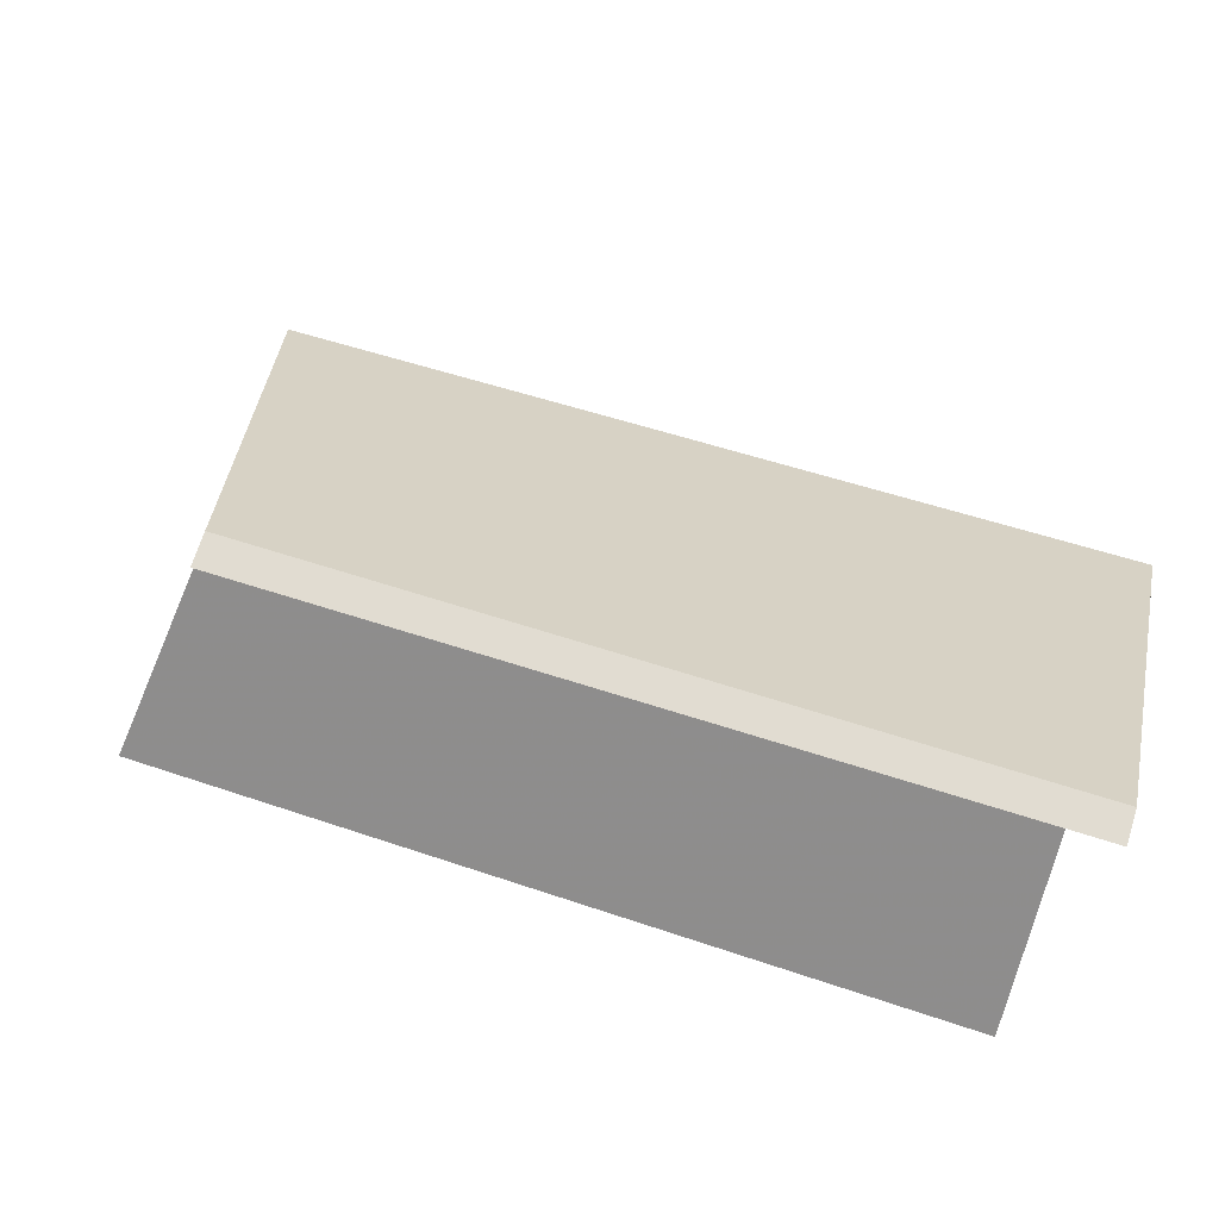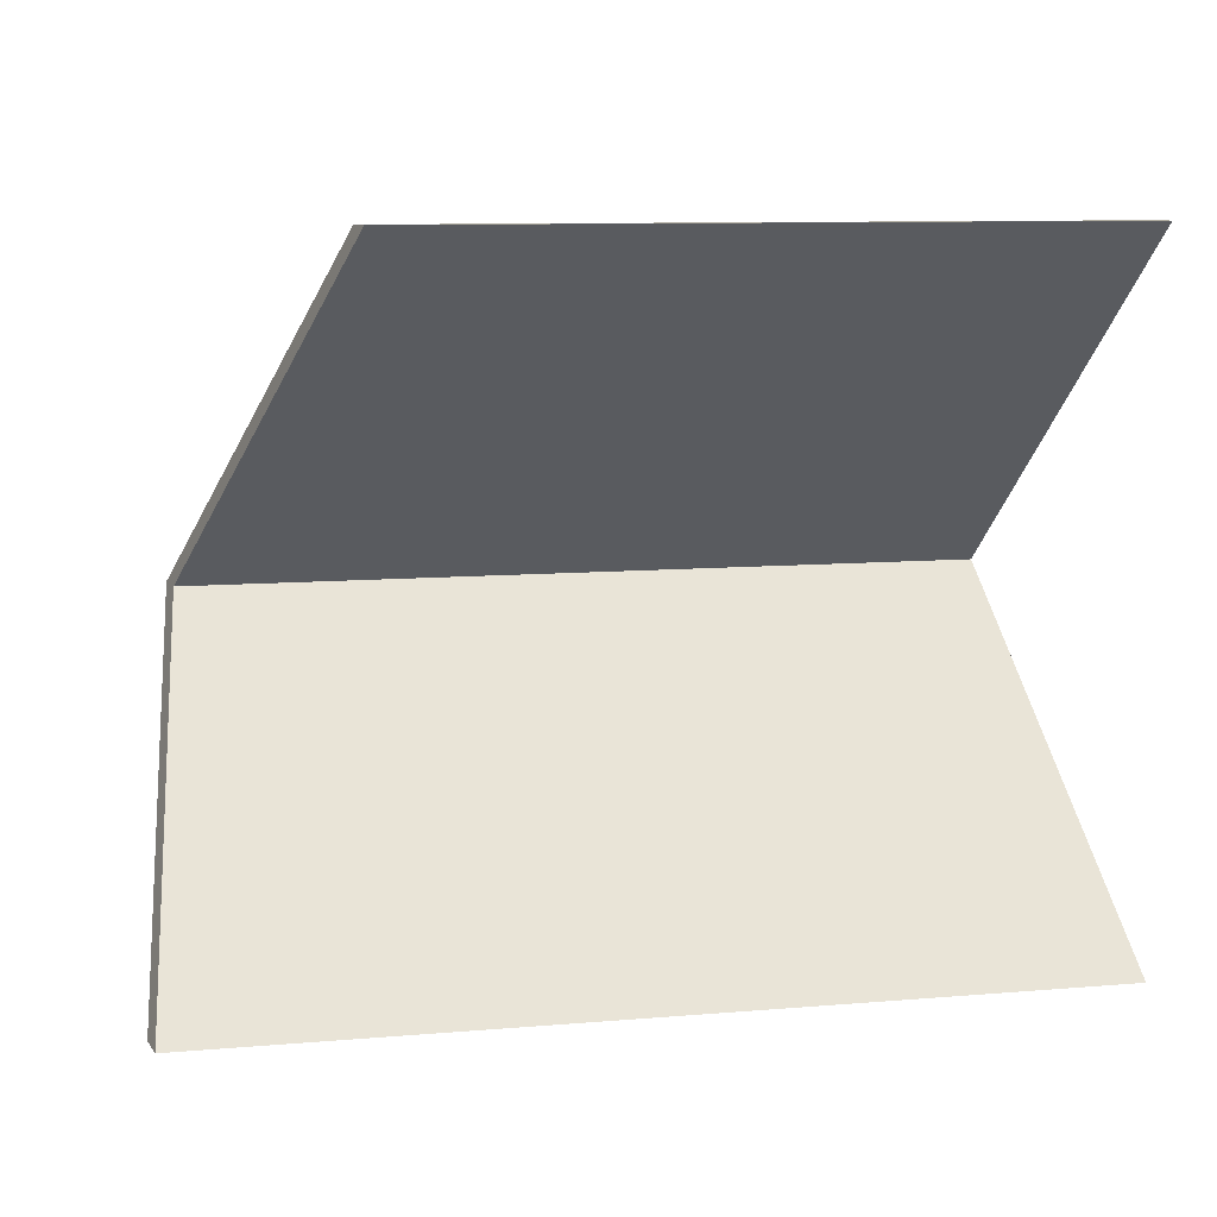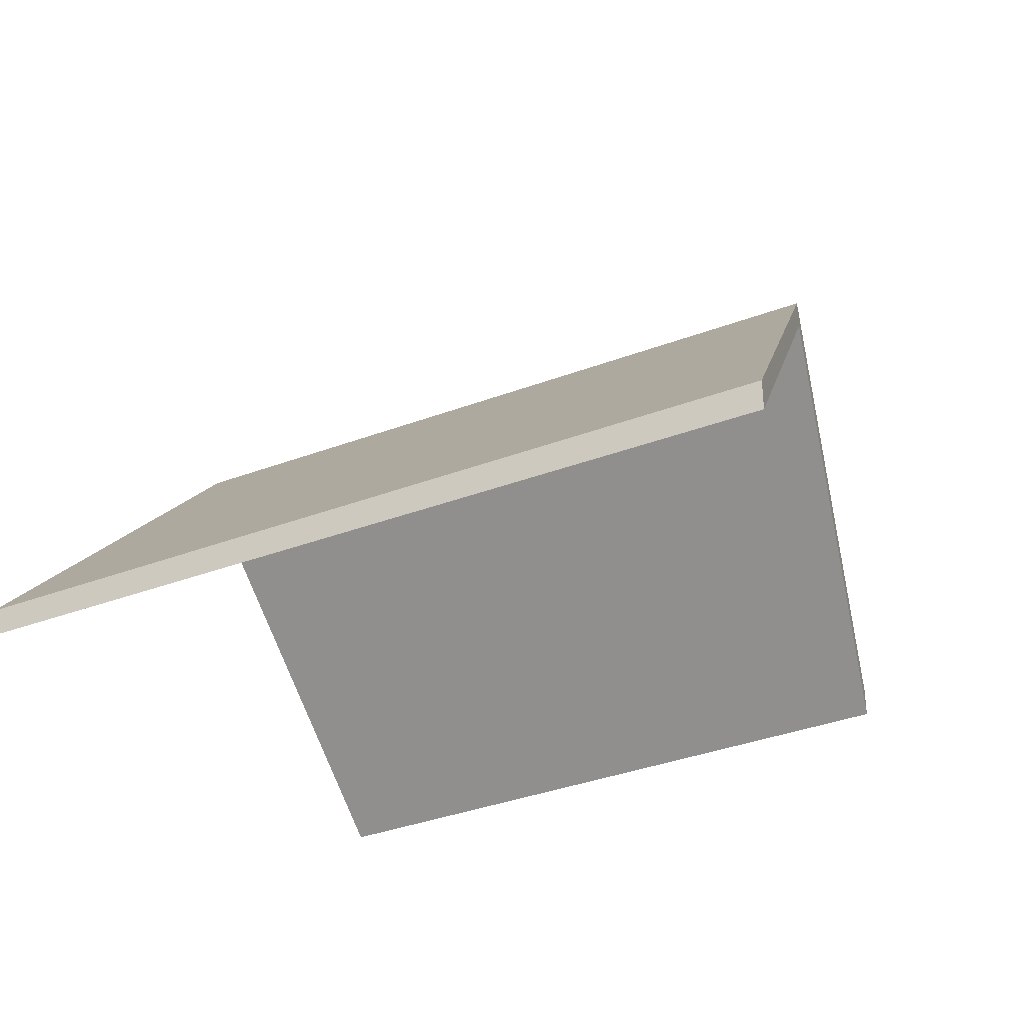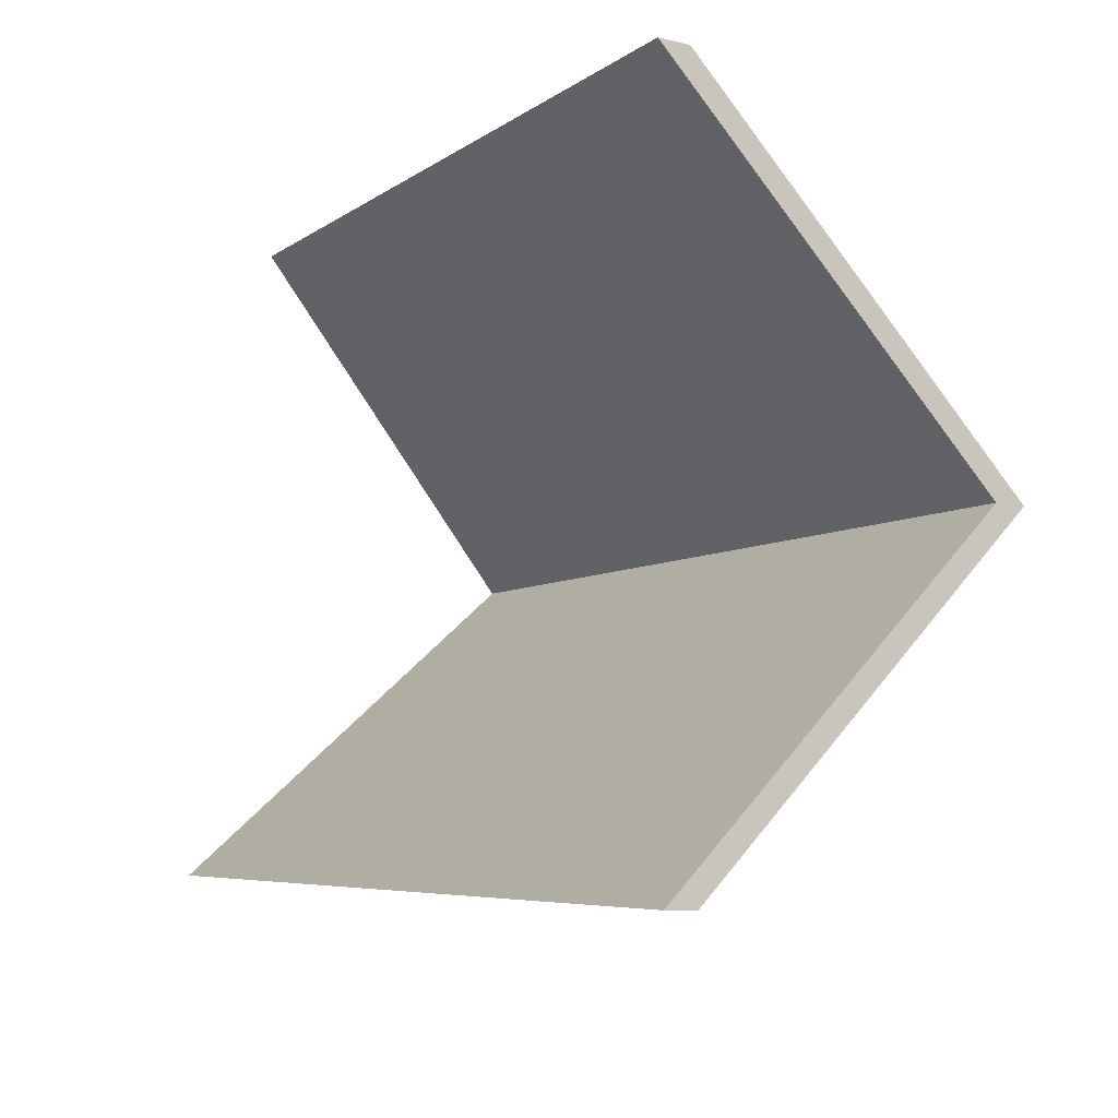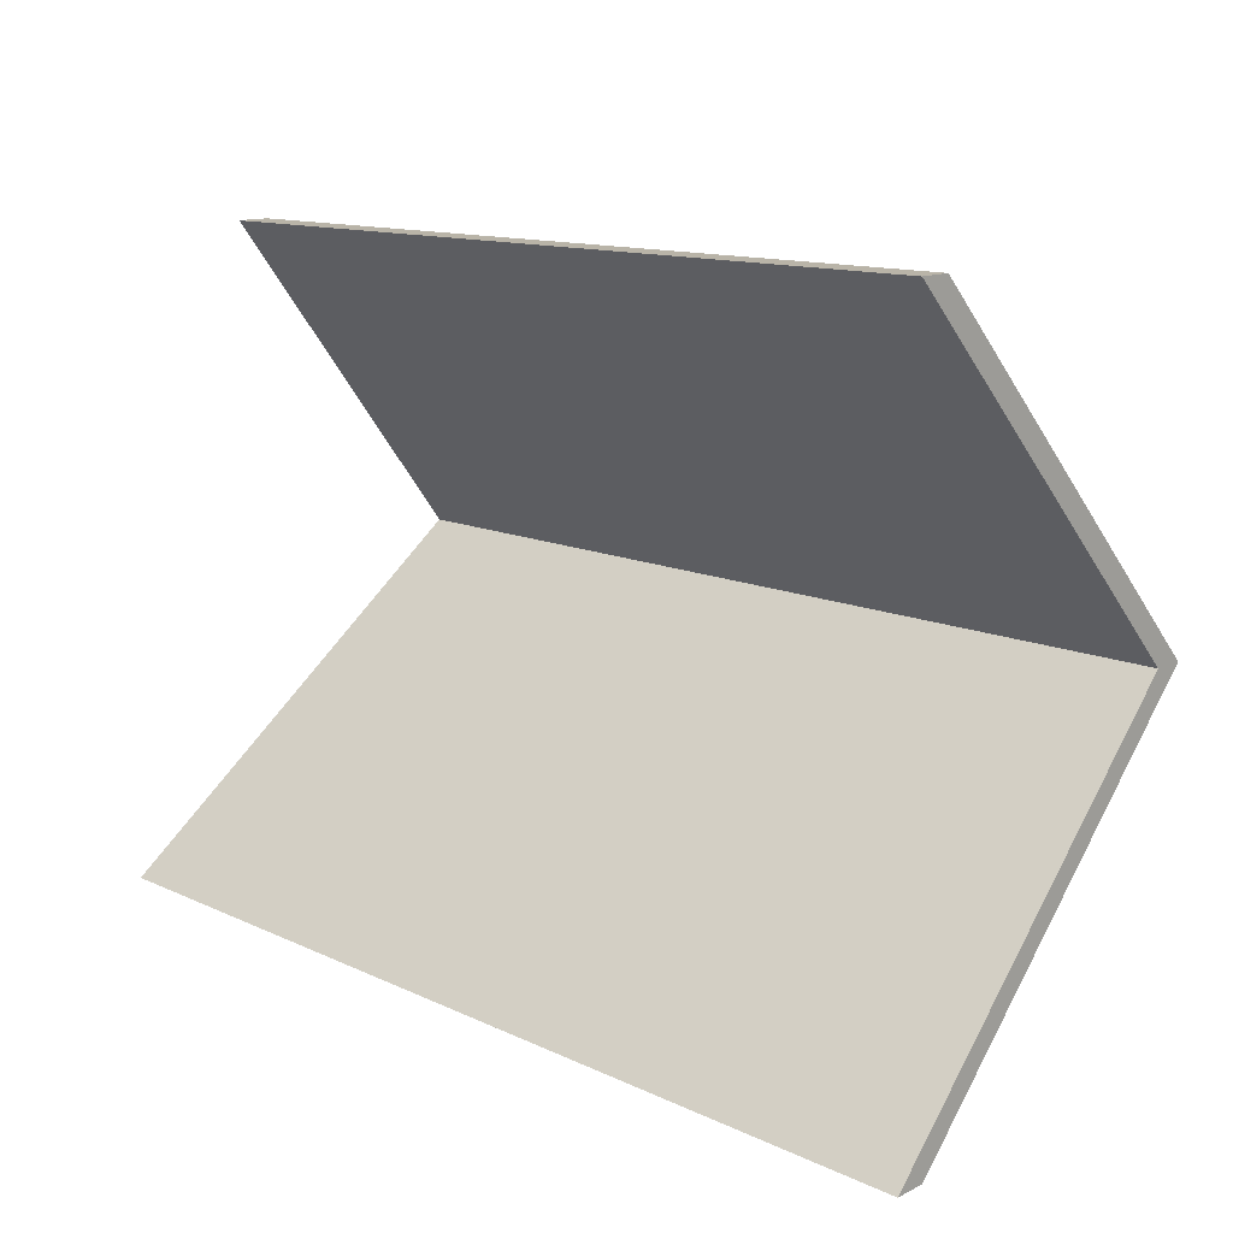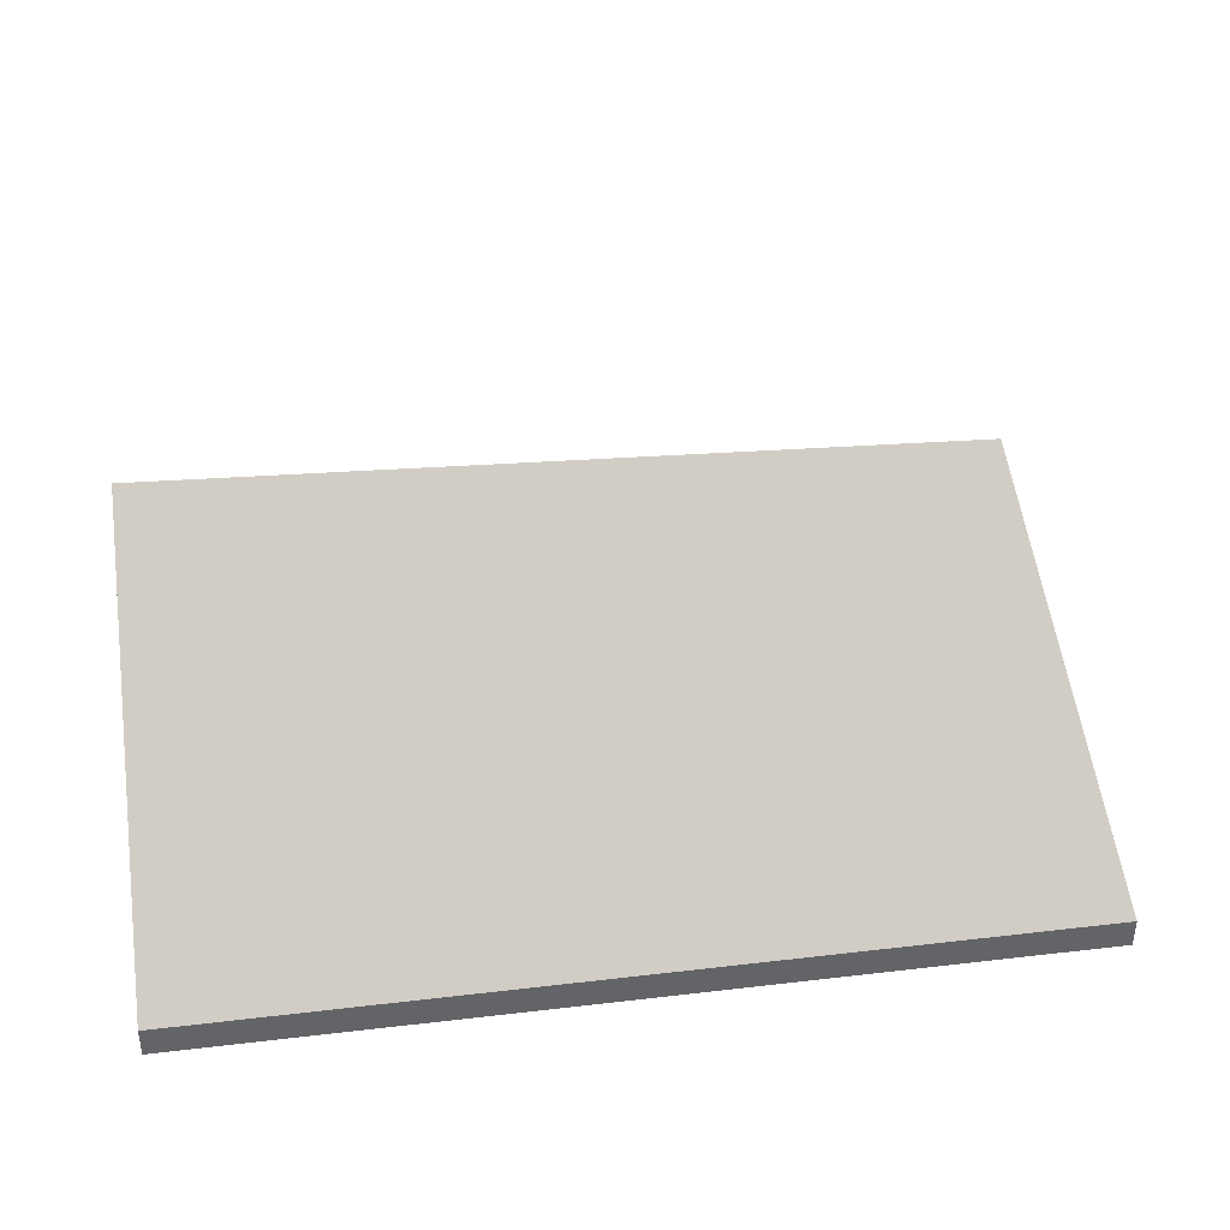
<metadata>
{"format":"obj","ext":"obj","renderer":"f3d","projection":"perspective","resolution":1024,"background":"white","views":[{"elev":69.2,"azim":17.5,"up":"+Z"},{"elev":9.3,"azim":-21.0,"up":"+Z"},{"elev":-30.8,"azim":-147.9,"up":"+Y"},{"elev":-9.0,"azim":58.3,"up":"+Z"},{"elev":13.1,"azim":42.1,"up":"+Z"},{"elev":39.2,"azim":174.5,"up":"+Y"}]}
</metadata>
<code>
v 1.885 -0.06756 -0.652
v 1.885 -0.09635 -0.6232
v 1.885 -0.09898 -0.6232
v 1.885 -0.07019 -0.652
v 1.885 -0.09635 -0.6232
v 1.824 -0.09635 -0.6232
v 1.824 -0.09898 -0.6232
v 1.885 -0.09898 -0.6232
v 1.816 -0.06926 -0.6503
v 1.885 -0.06756 -0.652
v 1.885 -0.07019 -0.652
v 1.816 -0.07189 -0.6503
v 1.824 -0.09635 -0.6232
v 1.816 -0.06926 -0.6503
v 1.816 -0.07189 -0.6503
v 1.824 -0.09898 -0.6232
v 1.885 -0.06756 -0.652
v 1.816 -0.06926 -0.6503
v 1.824 -0.09635 -0.6232
v 1.885 -0.09635 -0.6232
v 1.824 -0.09898 -0.6232
v 1.816 -0.07189 -0.6503
v 1.885 -0.07019 -0.652
v 1.885 -0.09898 -0.6232
v 1.816 -0.06926 -0.6503
v 1.809 -0.09635 -0.677
v 1.809 -0.09898 -0.677
v 1.816 -0.07189 -0.6503
v 1.885 -0.06756 -0.652
v 1.816 -0.06926 -0.6503
v 1.816 -0.07189 -0.6503
v 1.885 -0.07019 -0.652
v 1.809 -0.09635 -0.677
v 1.885 -0.09635 -0.6808
v 1.885 -0.09898 -0.6808
v 1.809 -0.09898 -0.677
v 1.885 -0.09635 -0.6808
v 1.885 -0.06756 -0.652
v 1.885 -0.07019 -0.652
v 1.885 -0.09898 -0.6808
v 1.816 -0.06926 -0.6503
v 1.885 -0.06756 -0.652
v 1.885 -0.09635 -0.6808
v 1.809 -0.09635 -0.677
v 1.885 -0.09898 -0.6808
v 1.885 -0.07019 -0.652
v 1.816 -0.07189 -0.6503
v 1.809 -0.09898 -0.677
f 1 2 3
f 1 3 4
f 5 6 7
f 5 7 8
f 9 10 11
f 9 11 12
f 13 14 15
f 13 15 16
f 17 18 19
f 17 19 20
f 21 22 23
f 21 23 24
f 25 26 27
f 25 27 28
f 29 30 31
f 29 31 32
f 33 34 35
f 33 35 36
f 37 38 39
f 37 39 40
f 41 42 43
f 41 43 44
f 45 46 47
f 45 47 48

</code>
